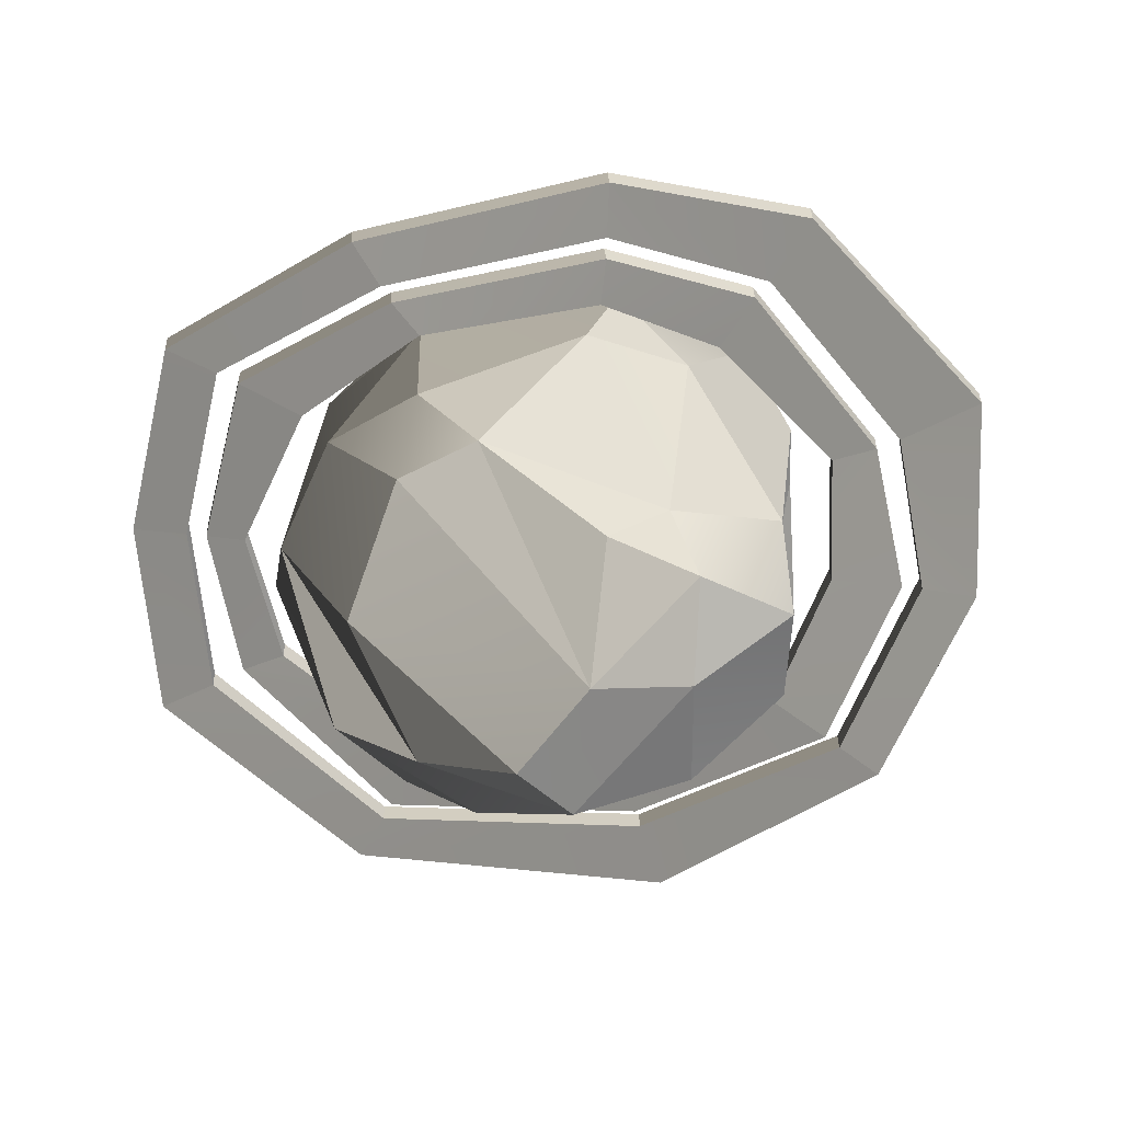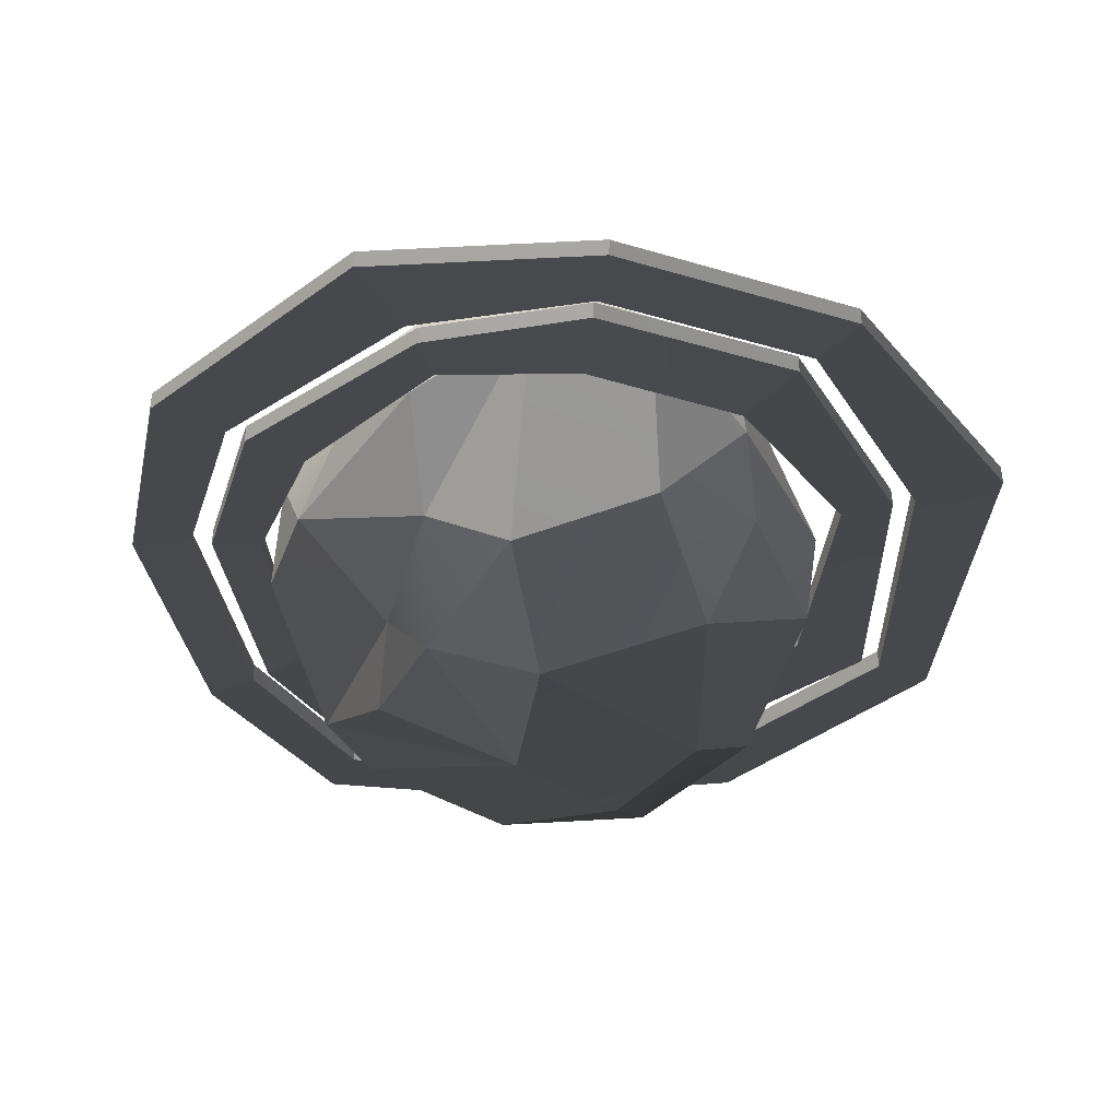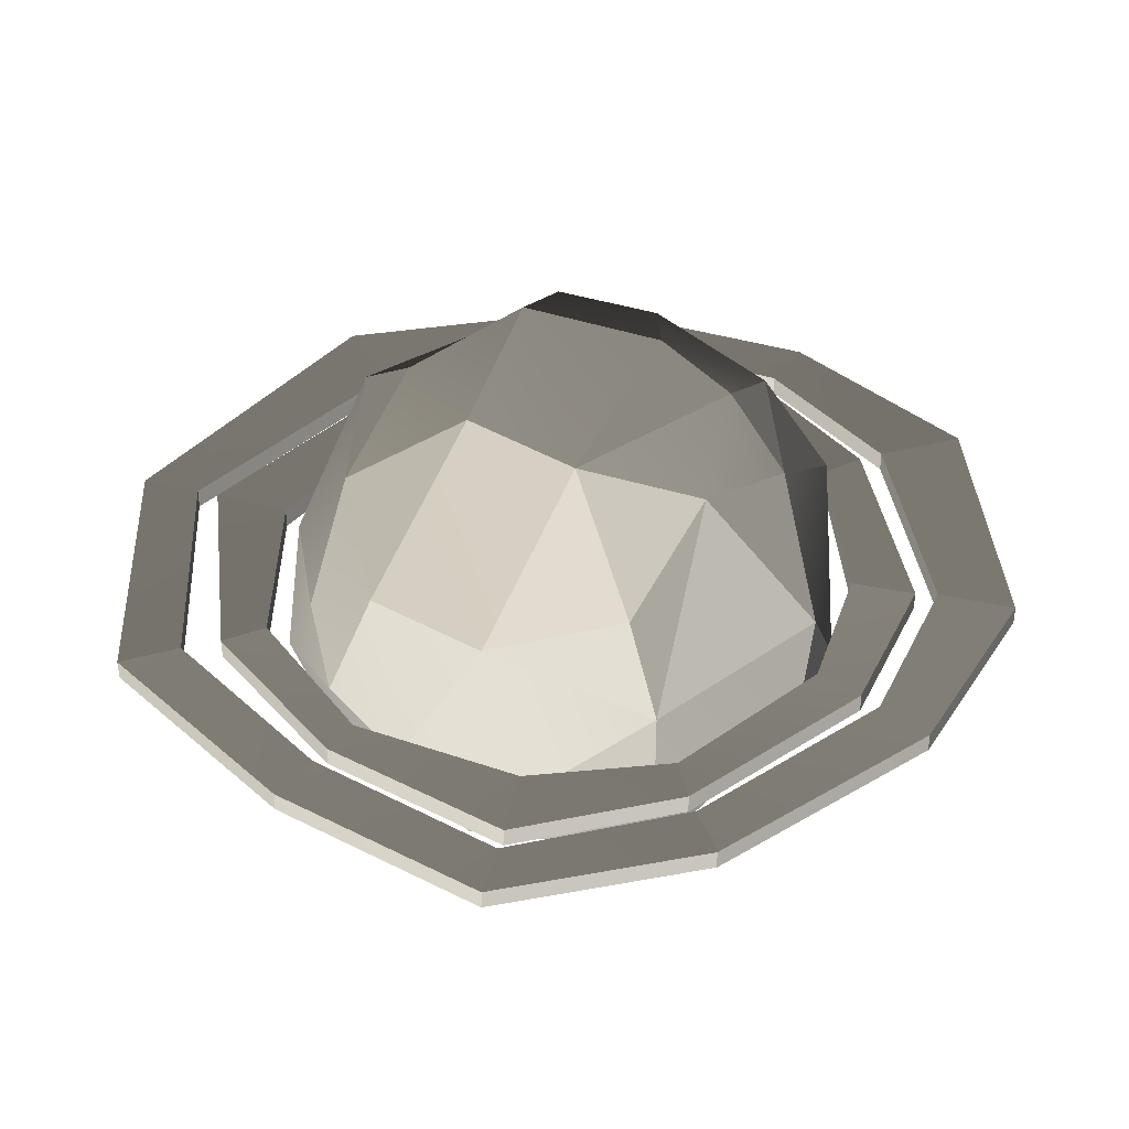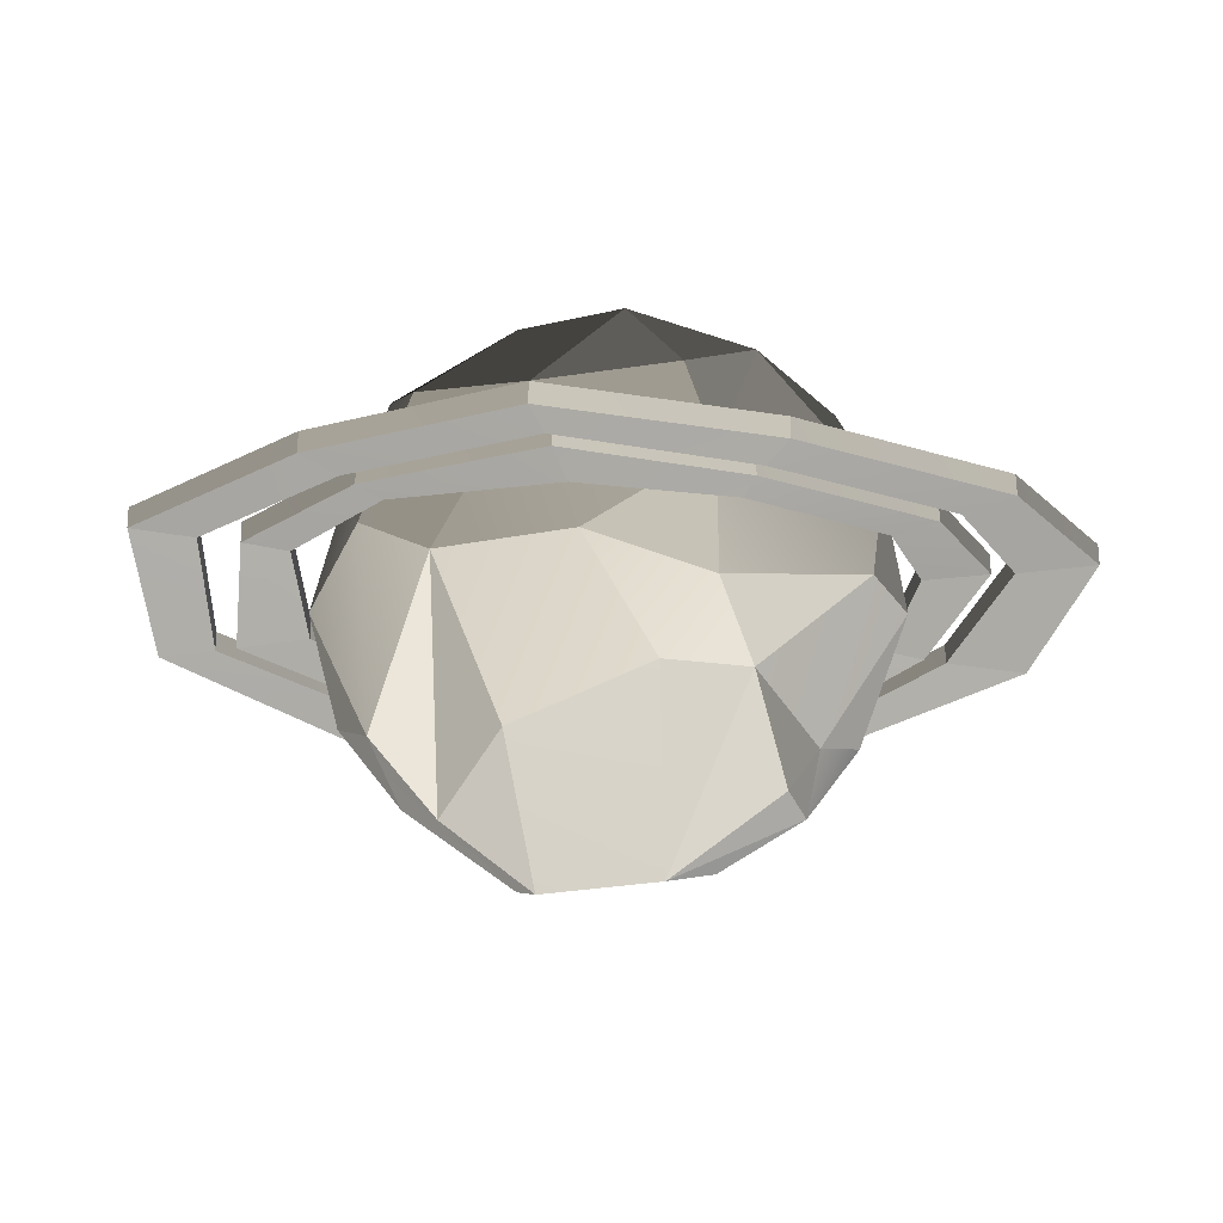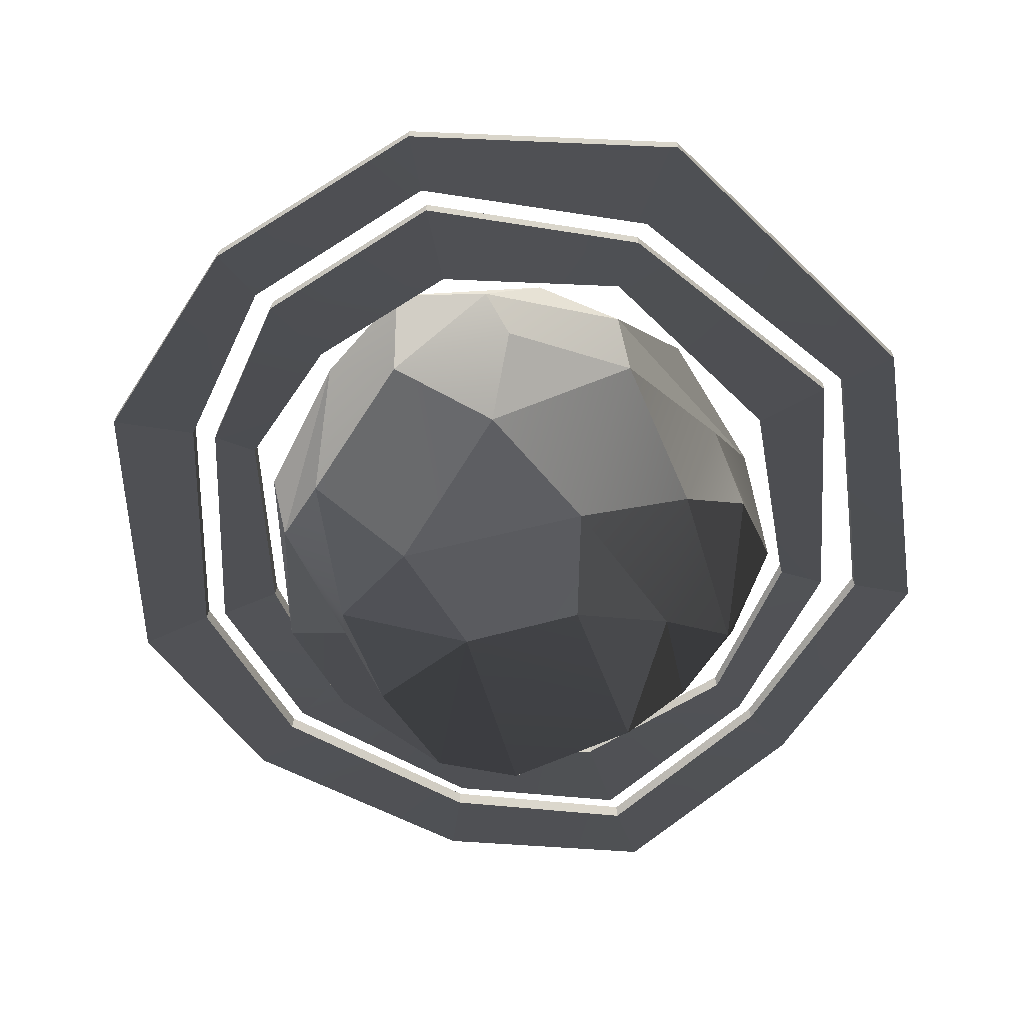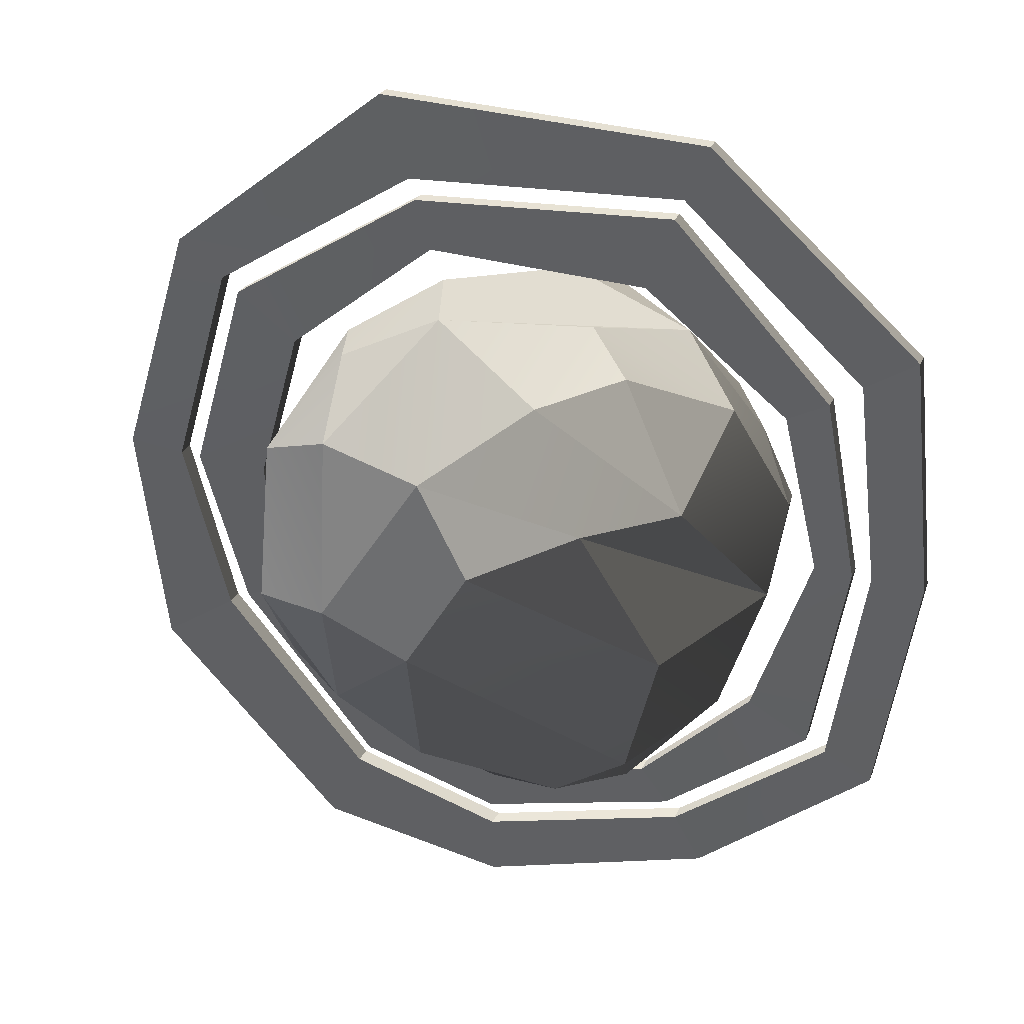
<metadata>
{"format":"obj","ext":"obj","renderer":"f3d","projection":"perspective","resolution":1024,"background":"white","views":[{"elev":-55.5,"azim":176.5,"up":"+Y"},{"elev":-37.7,"azim":-92.5,"up":"+Y"},{"elev":38.2,"azim":130.6,"up":"+Y"},{"elev":-24.3,"azim":129.6,"up":"+Y"},{"elev":-64.1,"azim":-40.1,"up":"+Y"},{"elev":24.8,"azim":16.8,"up":"+Z"}]}
</metadata>
<code>
v  1.033 0.0188 0.5371
v  0.8989 0.0209 0.4585
v  0.4365 0.0221 0.8945
v  0.4963 0.0232 1.032
v  1.088 -0.0137 -0.0536
v  0.954 -0.0099 -0.0439
v  -0.2704 0.0274 0.8835
v  -0.3449 0.0335 1.092
v  -0.9035 0.0292 0.663
v  -0.7861 0.0243 0.5713
v  -1.085 0.0469 0.0713
v  -0.9391 0.0426 0.0518
v  -0.8234 0.0545 -0.3896
v  -1.011 0.0572 -0.5063
v  -0.4478 0.036 -0.8248
v  -0.5287 0.0348 -0.999
v  0.9883 -0.0459 -0.5992
v  0.8664 -0.0414 -0.5378
v  0.548 -0.0503 -0.9142
v  0.4786 -0.0462 -0.7987
v  -0.0411 -0.0034 -1.081
v  -0.0455 -0.0005 -0.9361
v  1.032 -0.0311 0.5382
v  0.4961 -0.0268 1.033
v  0.4364 -0.0279 0.895
v  0.8975 -0.0291 0.4598
v  1.087 -0.0636 -0.0505
v  0.9528 -0.0598 -0.0407
v  -0.3454 -0.0165 1.093
v  -0.271 -0.0226 0.8848
v  -0.9051 -0.0208 0.6635
v  -0.7877 -0.0257 0.5718
v  -1.086 -0.0031 0.07
v  -0.9408 -0.0074 0.0503
v  -1.012 0.0072 -0.5062
v  -0.8243 0.0045 -0.3897
v  -0.5314 -0.0151 -0.9975
v  -0.4503 -0.0139 -0.8233
v  0.8658 -0.0914 -0.5354
v  0.9877 -0.0958 -0.5967
v  0.5458 -0.1002 -0.9136
v  0.4762 -0.0961 -0.7984
v  -0.045 -0.0532 -1.08
v  -0.0495 -0.0503 -0.9352
v  -0.2295 -0.4109 -0.4173
v  -0.0783 -0.5598 -0.4339
v  -0.3053 -0.5366 -0.3199
v  -0.0611 -0.7016 -0.0998
v  0.2288 -0.403 -0.5765
v  0.4134 -0.4143 -0.4659
v  0.5167 -0.5106 -0.1195
v  0.0972 -0.721 0.1491
v  0.592 -0.1536 -0.3943
v  0.7069 -0.149 -0.0734
v  0.3365 -0.5902 0.2323
v  -0.0966 0.1019 -0.7036
v  0.0775 0.4643 -0.4908
v  0.3824 0.0536 -0.6021
v  -0.0145 -0.1439 -0.725
v  0.3764 -0.2441 -0.5975
v  0.3799 0.2962 -0.5139
v  0.6167 0.2298 -0.2715
v  0.2848 0.5632 -0.2697
v  -0.1992 0.3982 -0.5142
v  -0.2022 0.5493 -0.3434
v  0.3325 0.5912 0.0203
v  0.6847 0.2719 0.0131
v  0.7304 -0.0326 0.1254
v  -0.2072 0.6049 -0.1253
v  -0.0292 0.666 0.1641
v  0.5049 0.4052 0.2602
v  0.2154 0.5482 0.3178
v  0.6352 0.0917 0.2731
v  -0.2637 -0.1299 -0.6478
v  -0.5532 0.0419 -0.3802
v  -0.4433 0.2654 -0.4718
v  -0.6001 0.2545 -0.0892
v  -0.5122 -0.3057 -0.3329
v  -0.3749 0.4867 -0.3191
v  -0.4082 0.5126 0.0497
v  -0.5554 -0.4073 -0.131
v  -0.5795 -0.2715 0.2167
v  -0.5932 0.2689 0.206
v  -0.3006 0.5323 0.2842
v  -0.3114 -0.6088 -0.0522
v  -0.3461 -0.4758 0.3408
v  -0.4607 0.025 0.4443
v  -0.3953 -0.1985 0.465
v  -0.2726 0.3801 0.4541
v  -0.1651 -0.0712 0.6452
v  0.098 0.1918 0.6179
v  0.1792 0.4188 0.5071
v  0.4327 0.0921 0.5172
v  -0.1103 -0.2778 0.6174
v  0.2397 -0.1251 0.5815
v  0.1877 -0.4646 0.4902
v  0.37 -0.3086 0.528
v  0.5989 -0.1243 0.4035
v  -0.0492 -0.6374 0.3365
v  0.5472 -0.4475 0.2548
v  0.345 0.02 0.6614
v  0.4142 0.0217 0.8436
v  0.8186 0.022 0.403
v  0.7125 0.0239 0.3533
v  0.8077 -0.0058 -0.0311
v  0.9043 -0.0086 -0.0406
v  -0.2133 0.0224 0.7044
v  -0.2535 0.0259 0.8299
v  -0.5865 0.016 0.4201
v  -0.7424 0.0225 0.5374
v  -0.6991 0.0358 0.0341
v  -0.8855 0.041 0.0473
v  -0.6606 0.0514 -0.3205
v  -0.7687 0.0535 -0.3602
v  -0.3436 0.0368 -0.6375
v  -0.415 0.0359 -0.7802
v  0.6617 -0.0338 -0.4252
v  0.8151 -0.0396 -0.511
v  0.4524 -0.0447 -0.7562
v  0.3834 -0.0411 -0.6689
v  -0.0474 0.0006 -0.8801
v  -0.0429 0.0029 -0.7555
v  0.3453 -0.03 0.6617
v  0.7113 -0.0261 0.3545
v  0.8171 -0.028 0.4043
v  0.4143 -0.0283 0.8439
v  0.8067 -0.0557 -0.0276
v  0.9031 -0.0584 -0.0371
v  -0.2539 -0.0241 0.8311
v  -0.2137 -0.0276 0.7057
v  -0.5882 -0.034 0.4204
v  -0.7442 -0.0275 0.5378
v  -0.8872 -0.0089 0.0453
v  -0.7006 -0.0141 0.0318
v  -0.7695 0.0036 -0.3607
v  -0.6616 0.0014 -0.3209
v  -0.3464 -0.0131 -0.6357
v  -0.4181 -0.0139 -0.7785
v  0.6614 -0.0837 -0.4224
v  0.8148 -0.0895 -0.5082
v  0.3808 -0.0911 -0.6686
v  0.4504 -0.0946 -0.7557
v  -0.0478 -0.0468 -0.7542
v  -0.0523 -0.0491 -0.8792
g 003_planet_02
f 1 2 3 4
f 2 1 5 6
f 7 8 4 3
f 9 8 7 10
f 11 9 10 12
f 13 14 11 12
f 14 13 15 16
f 5 17 18 6
f 18 17 19 20
f 21 22 20 19
f 21 16 15 22
f 23 24 25 26
f 27 23 26 28
f 24 29 30 25
f 30 29 31 32
f 32 31 33 34
f 33 35 36 34
f 35 37 38 36
f 39 40 27 28
f 41 40 39 42
f 43 41 42 44
f 43 44 38 37
f 4 24 23 1
f 2 26 25 3
f 1 23 27 5
f 6 28 26 2
f 8 29 24 4
f 3 25 30 7
f 9 31 29 8
f 7 30 32 10
f 11 33 31 9
f 10 32 34 12
f 14 35 33 11
f 12 34 36 13
f 16 37 35 14
f 13 36 38 15
f 5 27 40 17
f 18 39 28 6
f 17 40 41 19
f 20 42 39 18
f 19 41 43 21
f 22 44 42 20
f 21 43 37 16
f 15 38 44 22
f 45 46 47
f 47 46 48
f 46 49 48
f 48 49 50
f 51 52 48 50
f 53 54 51 50
f 52 51 55
f 51 54 55
f 56 57 58
f 59 56 58 60
f 58 61 62
f 61 63 62
f 53 58 62 54
f 60 58 53
f 57 56 64
f 65 63 57 64
f 66 67 62 63
f 67 68 54 62
f 65 69 63
f 70 66 63 69
f 67 66 71
f 72 71 66 70
f 73 68 67 71
f 74 75 76
f 56 74 76 64
f 76 75 77
f 75 78 77
f 79 76 77 80
f 64 76 79
f 78 74 45
f 77 78 81
f 47 81 78 45
f 82 83 77 81
f 83 84 80 77
f 47 85 81
f 85 86 82 81
f 83 82 87
f 88 87 82 86
f 89 84 83 87
f 89 90 91 92
f 72 84 89 92
f 92 91 93
f 91 90 93
f 71 92 93 73
f 72 92 71
f 90 89 87
f 93 94 95
f 88 94 90 87
f 96 97 95 94
f 98 68 73 93
f 88 86 94
f 99 96 94 86
f 98 97 100
f 55 100 96 99
f 68 98 100 54
f 45 49 46
f 59 49 45 74
f 48 85 47
f 64 79 65
f 84 72 70
f 80 84 70 69
f 69 65 79 80
f 74 56 59
f 59 60 49
f 50 49 60 53
f 52 55 99
f 99 86 85
f 48 52 99 85
f 57 61 58
f 61 57 63
f 74 78 75
f 95 97 98 93
f 97 96 100
f 54 100 55
f 93 90 94
f 101 102 103 104
f 105 104 103 106
f 101 107 108 102
f 109 110 108 107
f 109 111 112 110
f 111 113 114 112
f 115 116 114 113
f 117 105 106 118
f 117 118 119 120
f 121 122 120 119
f 116 115 122 121
f 123 124 125 126
f 127 128 125 124
f 123 126 129 130
f 131 130 129 132
f 133 134 131 132
f 134 133 135 136
f 137 136 135 138
f 139 140 128 127
f 139 141 142 140
f 141 143 144 142
f 143 137 138 144
f 101 104 124 123
f 102 126 125 103
f 105 127 124 104
f 103 125 128 106
f 101 123 130 107
f 108 129 126 102
f 107 130 131 109
f 110 132 129 108
f 109 131 134 111
f 112 133 132 110
f 111 134 136 113
f 114 135 133 112
f 113 136 137 115
f 116 138 135 114
f 117 139 127 105
f 106 128 140 118
f 120 141 139 117
f 118 140 142 119
f 120 122 143 141
f 119 142 144 121
f 122 115 137 143
f 121 144 138 116

</code>
